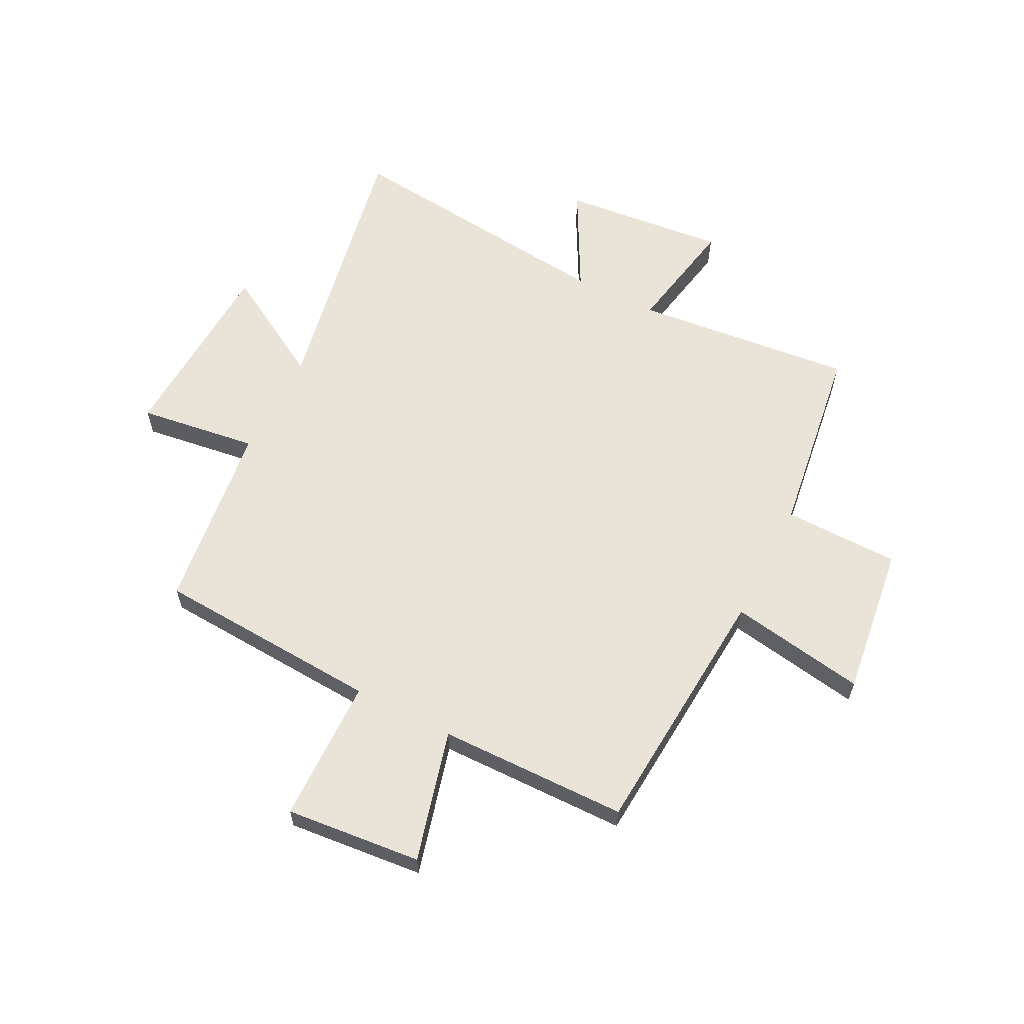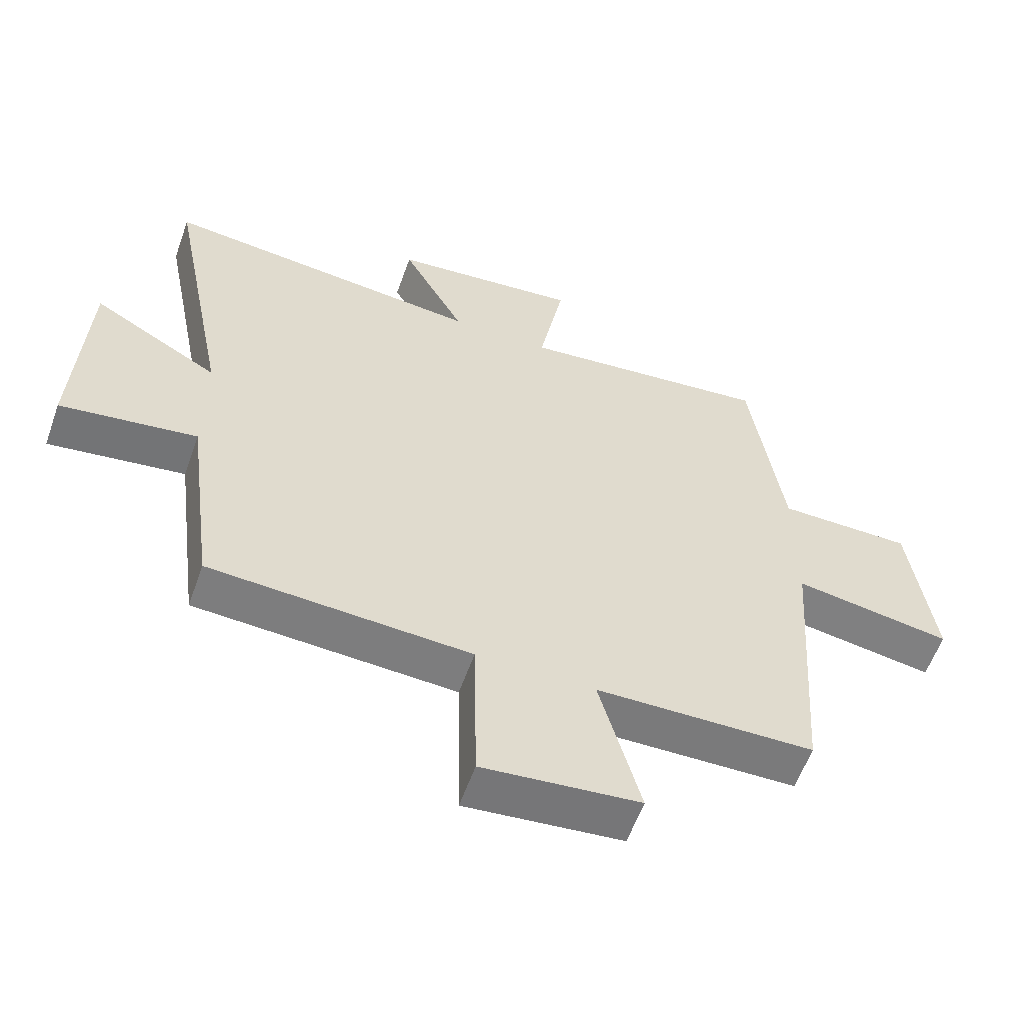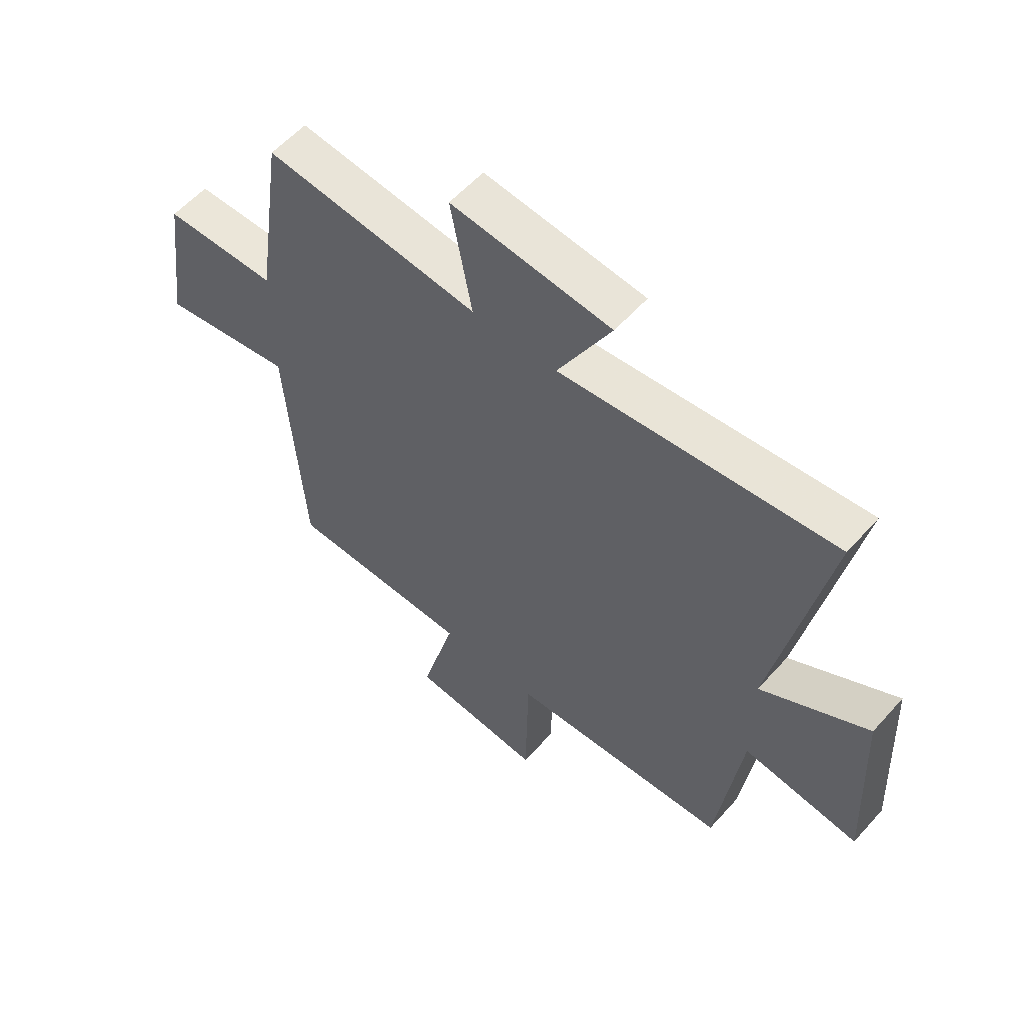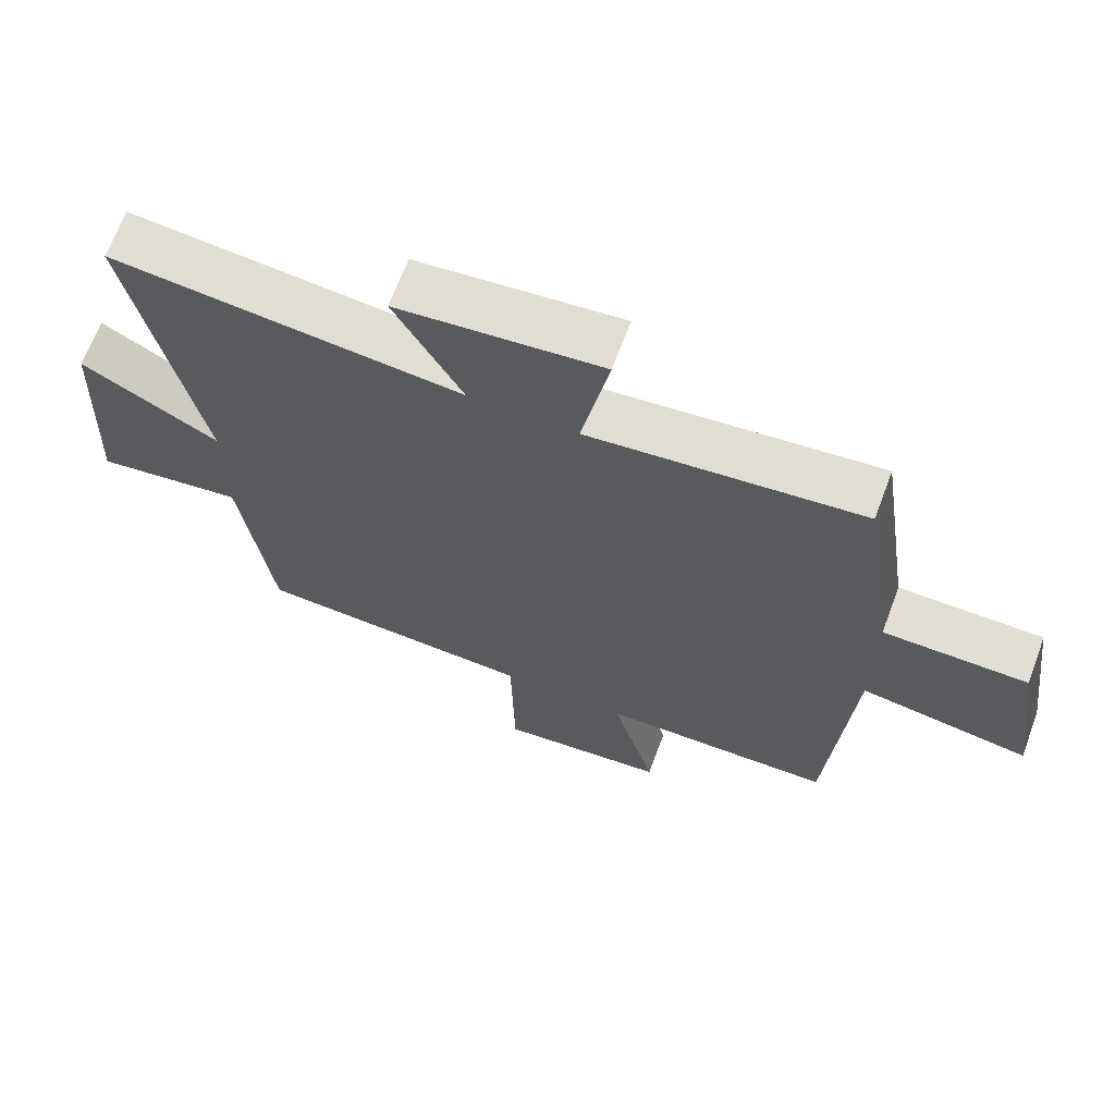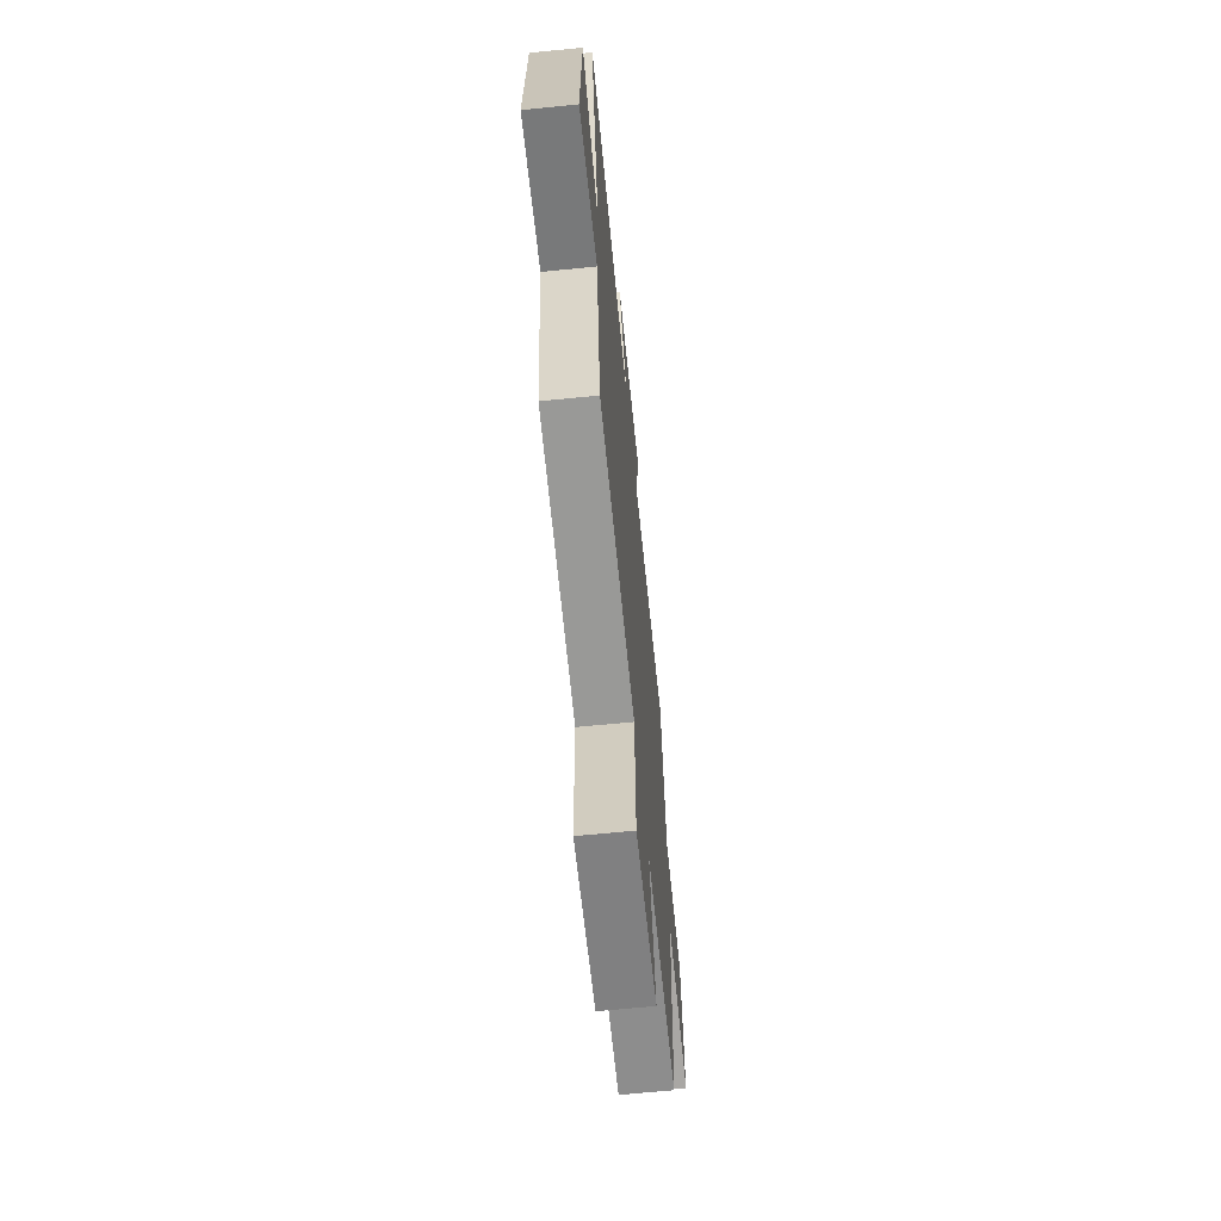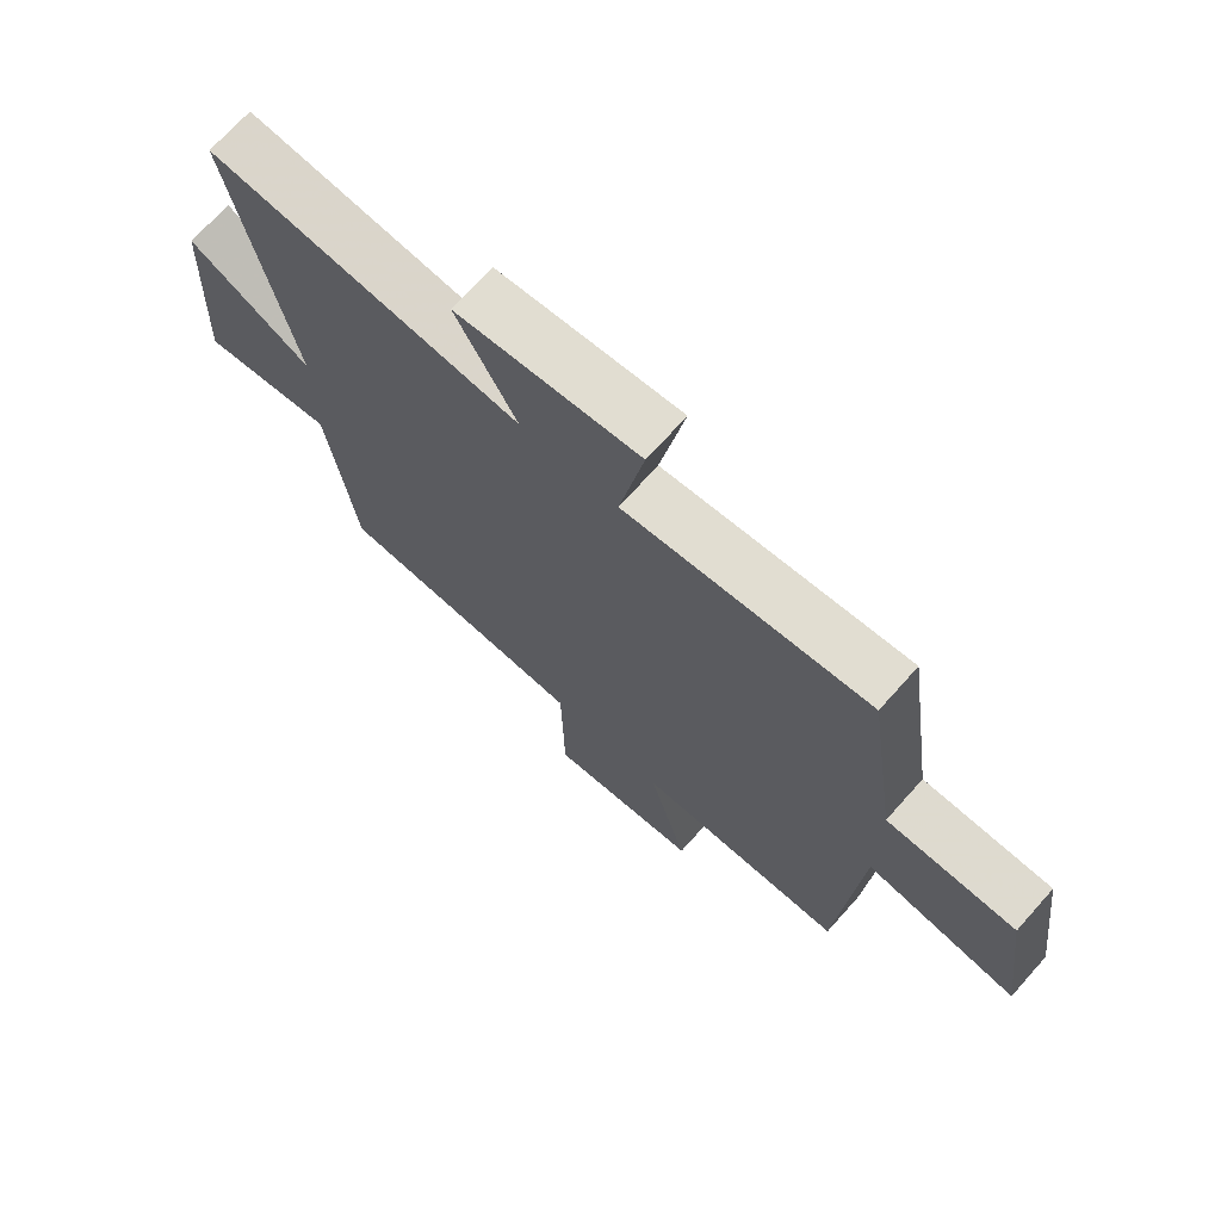
<metadata>
{"format":"obj","ext":"obj","renderer":"f3d","projection":"perspective","resolution":1024,"background":"white","views":[{"elev":61.0,"azim":-152.8,"up":"+Y"},{"elev":-58.4,"azim":160.5,"up":"+Z"},{"elev":57.5,"azim":41.2,"up":"+Z"},{"elev":67.3,"azim":-159.5,"up":"+Z"},{"elev":-65.6,"azim":95.7,"up":"+Z"},{"elev":70.8,"azim":-138.2,"up":"+Z"}]}
</metadata>
<code>
v 0.596 0.07 0.552
v 0.5 0.07 0.062
v 0.696 0.07 0.174
v 0.712 0.07 -0.17
v 0.5 0.07 -0.14
v 0.456 0.07 -0.477
v 0.053 0.07 -0.5
v 0.048 0.07 -0.758
v -0.194 0.07 -0.734
v -0.131 0.07 -0.5
v -0.468 0.07 -0.494
v -0.5 0.07 -0.035
v -0.743 0.07 -0.075
v -0.707 0.07 0.195
v -0.5 0.07 0.197
v -0.45 0.07 0.542
v -0.059 0.07 0.5
v -0.098 0.07 0.71
v 0.194 0.07 0.68
v 0.097 0.07 0.5
v 0.596 0 0.552
v 0.5 0 0.062
v 0.696 0 0.174
v 0.712 0 -0.17
v 0.5 0 -0.14
v 0.456 0 -0.477
v 0.053 0 -0.5
v 0.048 0 -0.758
v -0.194 0 -0.734
v -0.131 0 -0.5
v -0.468 0 -0.494
v -0.5 0 -0.035
v -0.743 0 -0.075
v -0.707 0 0.195
v -0.5 0 0.197
v -0.45 0 0.542
v -0.059 0 0.5
v -0.098 0 0.71
v 0.194 0 0.68
v 0.097 0 0.5
f 17 18 19 20
f 15 16 17
f 15 17 20
f 12 13 14 15
f 10 11 12 15
f 10 15 20 1
f 7 8 9 10
f 5 6 7 10
f 2 3 4 5
f 2 5 10
f 1 2 10
f 40 39 38 37
f 37 36 35
f 40 37 35
f 35 34 33 32
f 35 32 31 30
f 21 40 35 30
f 30 29 28 27
f 30 27 26 25
f 25 24 23 22
f 30 25 22
f 30 22 21
f 1 21 22 2
f 2 22 23 3
f 3 23 24 4
f 4 24 25 5
f 5 25 26 6
f 6 26 27 7
f 7 27 28 8
f 8 28 29 9
f 9 29 30 10
f 10 30 31 11
f 11 31 32 12
f 12 32 33 13
f 13 33 34 14
f 14 34 35 15
f 15 35 36 16
f 16 36 37 17
f 17 37 38 18
f 18 38 39 19
f 19 39 40 20
f 20 40 21 1

</code>
